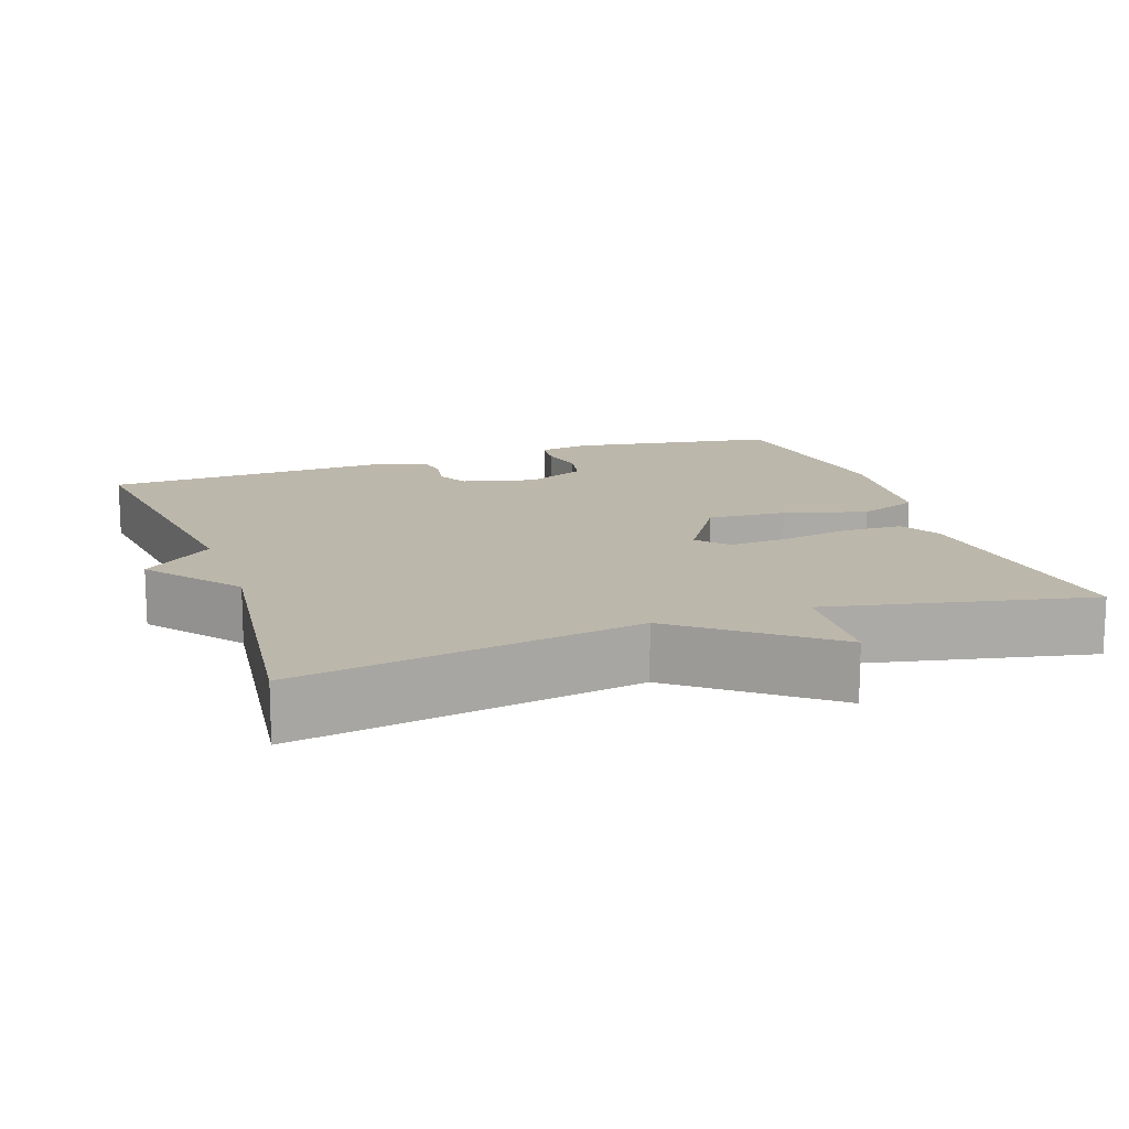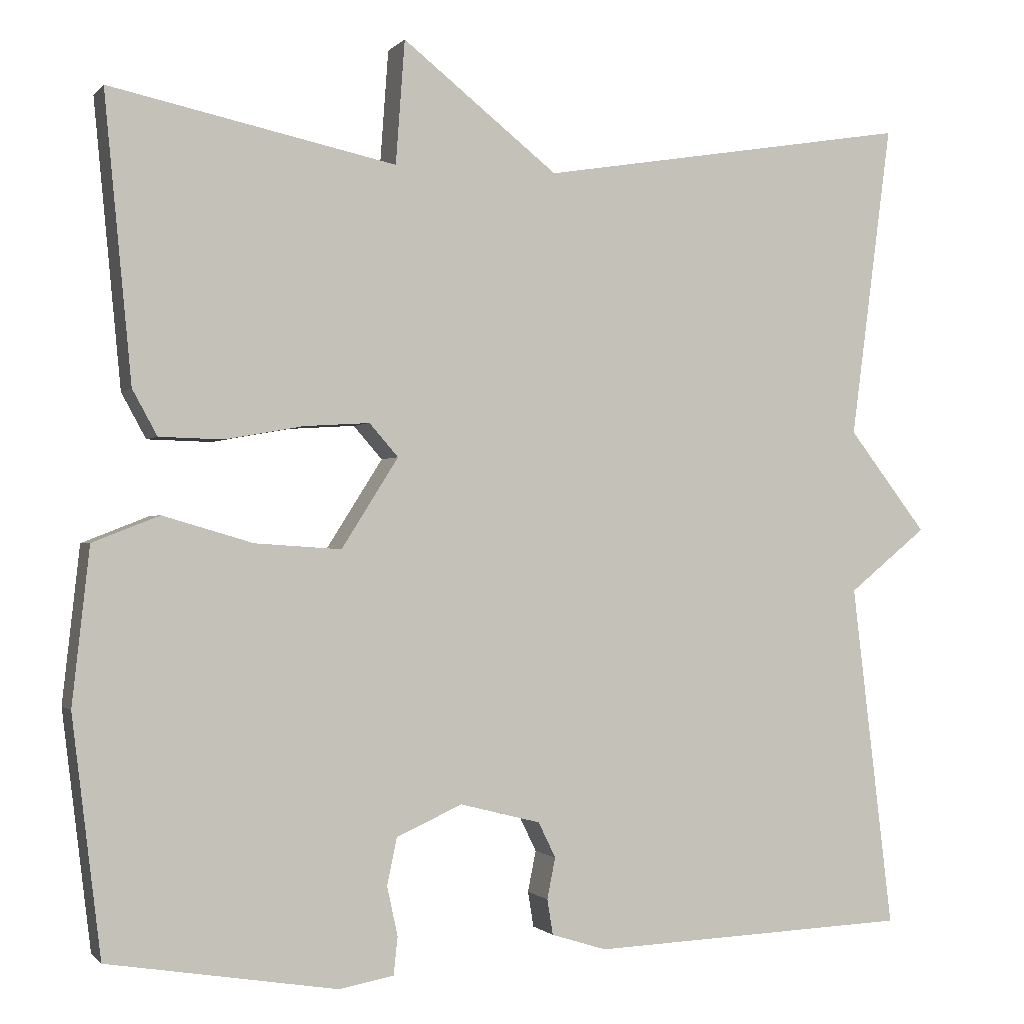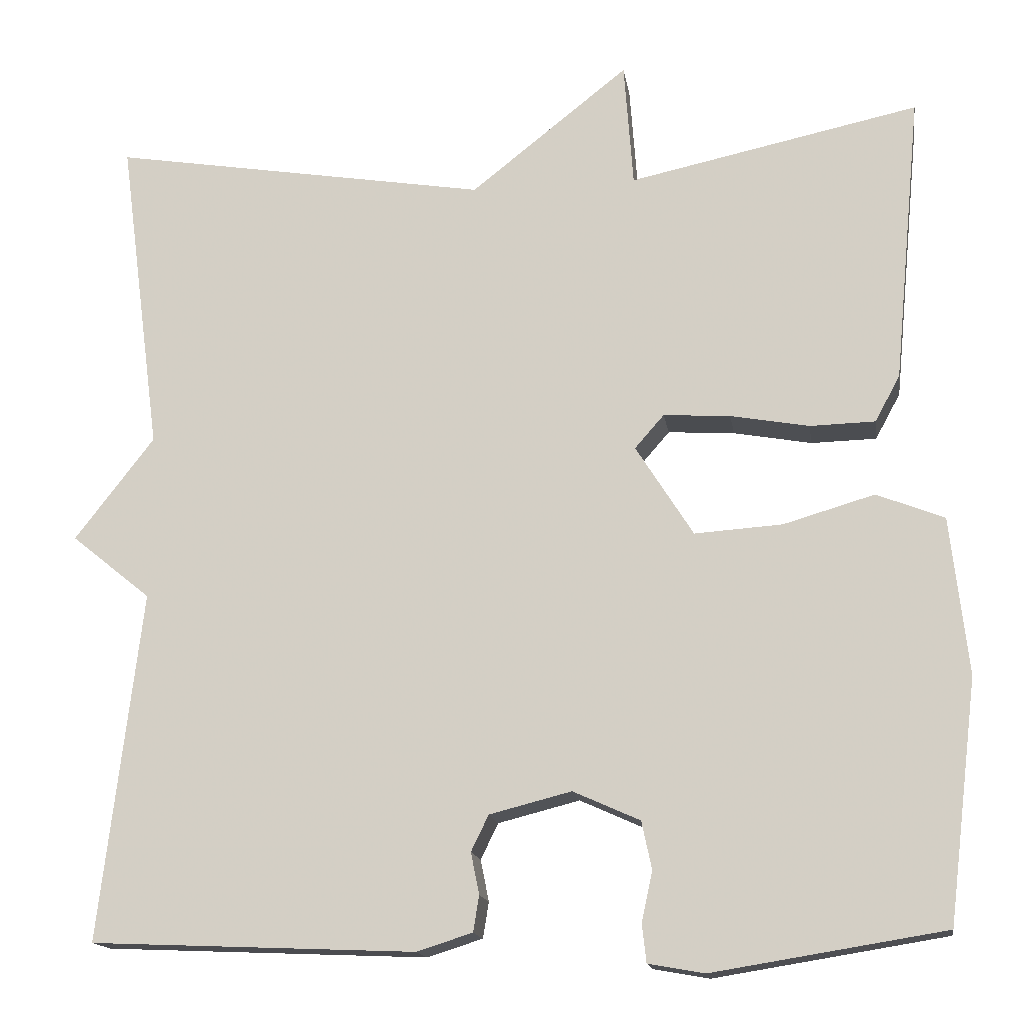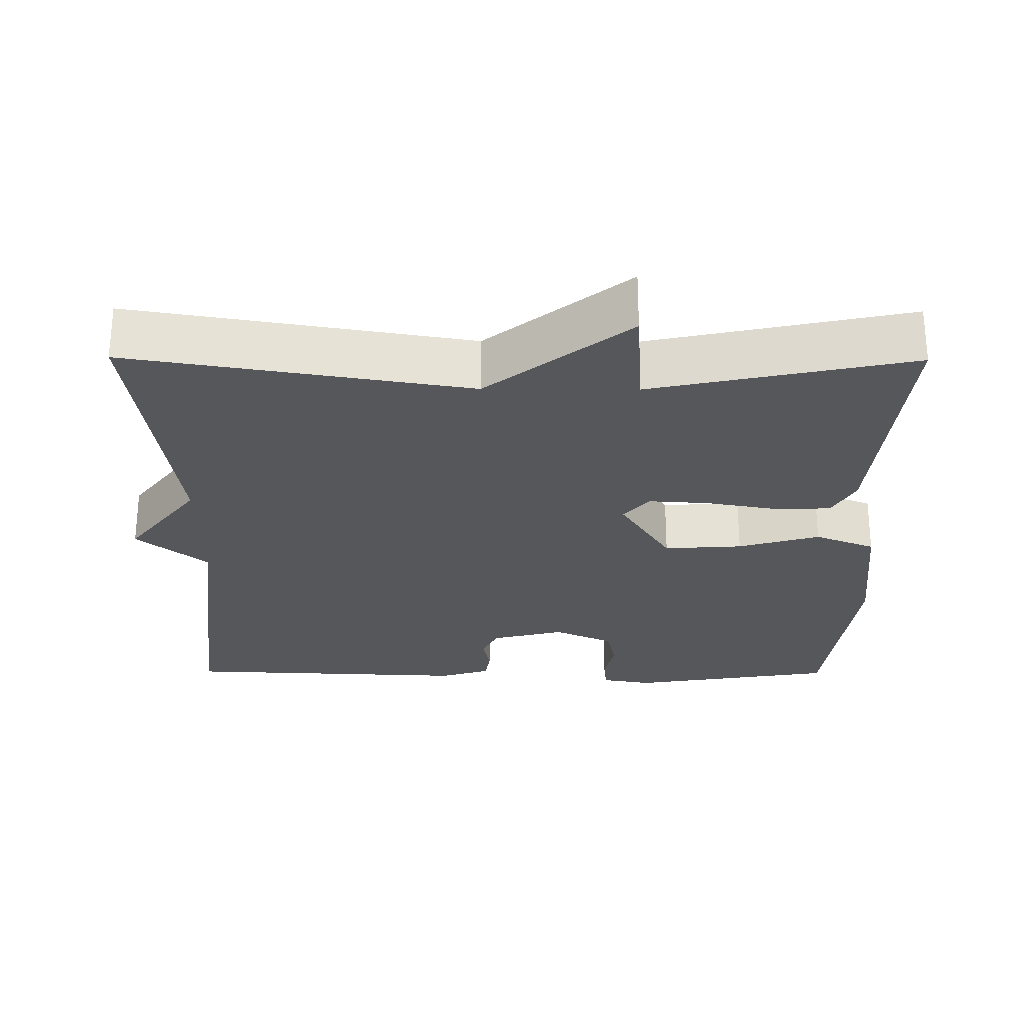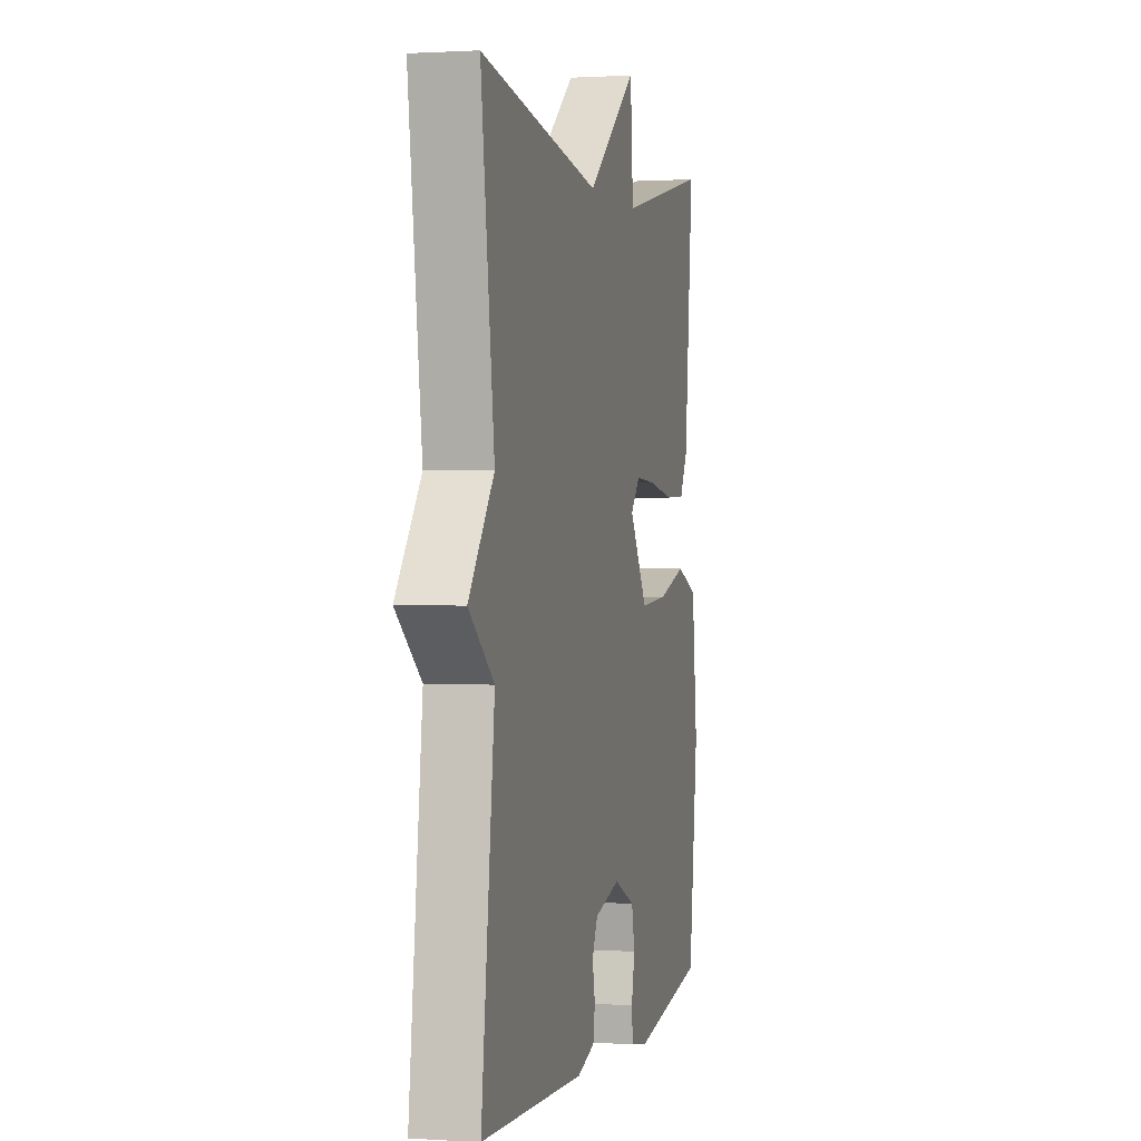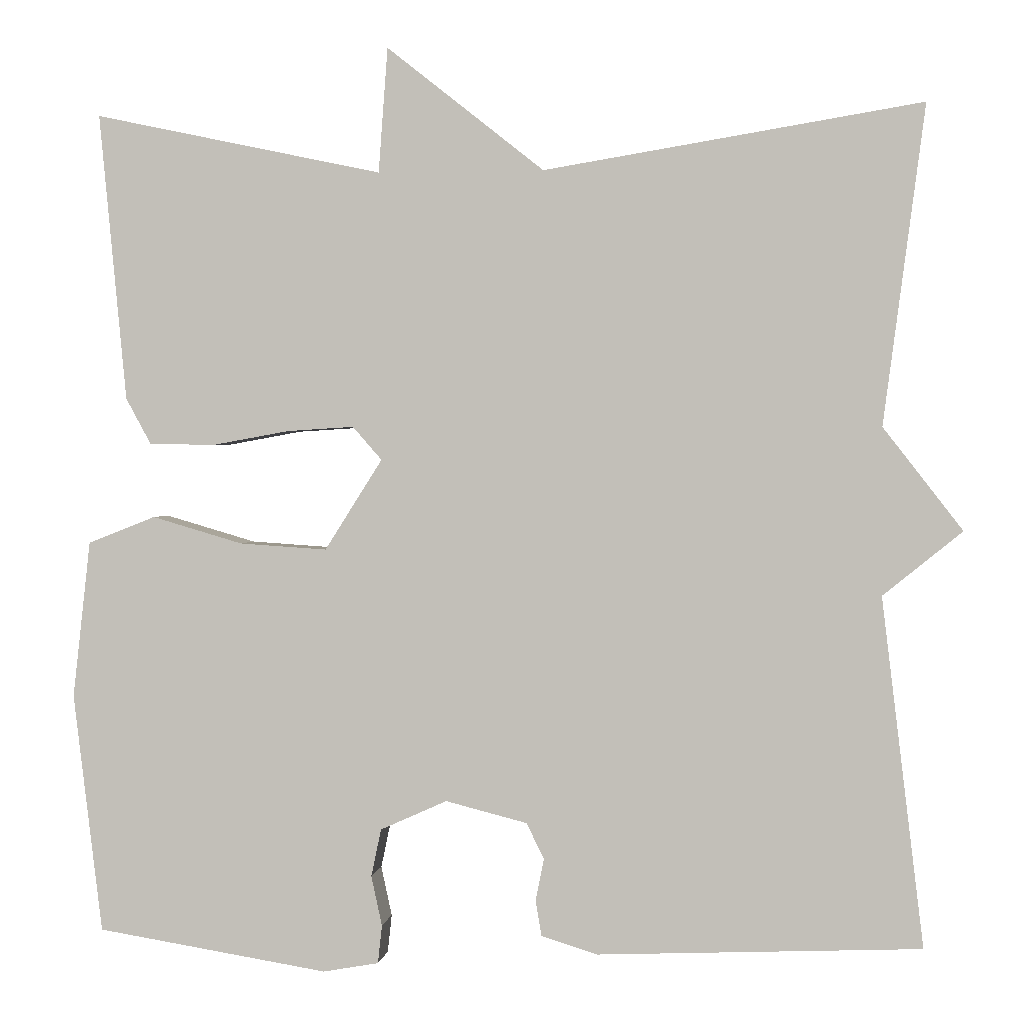
<metadata>
{"format":"obj","ext":"obj","renderer":"f3d","projection":"perspective","resolution":1024,"background":"white","views":[{"elev":14.4,"azim":-19.4,"up":"+Y"},{"elev":-0.9,"azim":160.9,"up":"+Z"},{"elev":-15.5,"azim":8.7,"up":"+Z"},{"elev":-26.8,"azim":-0.4,"up":"+Y"},{"elev":1.2,"azim":-76.4,"up":"+Z"},{"elev":1.2,"azim":-173.0,"up":"+Z"}]}
</metadata>
<code>
v 0.5 0.07 -0.5
v 0.222 0.07 -0.545
v 0.155 0.07 -0.533
v 0.15 0.07 -0.487
v 0.163 0.07 -0.427
v 0.151 0.07 -0.37
v 0.071 0.07 -0.334
v -0.027 0.07 -0.359
v -0.048 0.07 -0.402
v -0.038 0.07 -0.452
v -0.045 0.07 -0.495
v -0.112 0.07 -0.516
v -0.5 0.07 -0.5
v -0.45 0.07 -0.082
v -0.545 0.07 -0.005
v -0.45 0.07 0.118
v -0.5 0.07 0.5
v -0.047 0.07 0.426
v 0.142 0.07 0.576
v 0.153 0.07 0.426
v 0.5 0.07 0.5
v 0.467 0.07 0.154
v 0.437 0.07 0.099
v 0.359 0.07 0.097
v 0.265 0.07 0.114
v 0.185 0.07 0.119
v 0.15 0.07 0.079
v 0.219 0.07 -0.03
v 0.324 0.07 -0.023
v 0.433 0.07 0.009
v 0.514 0.07 -0.023
v 0.535 0.07 -0.212
v 0.5 0 -0.5
v 0.222 0 -0.545
v 0.155 0 -0.533
v 0.15 0 -0.487
v 0.163 0 -0.427
v 0.151 0 -0.37
v 0.071 0 -0.334
v -0.027 0 -0.359
v -0.048 0 -0.402
v -0.038 0 -0.452
v -0.045 0 -0.495
v -0.112 0 -0.516
v -0.5 0 -0.5
v -0.45 0 -0.082
v -0.545 0 -0.005
v -0.45 0 0.118
v -0.5 0 0.5
v -0.047 0 0.426
v 0.142 0 0.576
v 0.153 0 0.426
v 0.5 0 0.5
v 0.467 0 0.154
v 0.437 0 0.099
v 0.359 0 0.097
v 0.265 0 0.114
v 0.185 0 0.119
v 0.15 0 0.079
v 0.219 0 -0.03
v 0.324 0 -0.023
v 0.433 0 0.009
v 0.514 0 -0.023
v 0.535 0 -0.212
f 3 4 5
f 2 3 5
f 1 2 5
f 32 1 5
f 31 32 5
f 30 31 5
f 29 30 5
f 28 29 5 6
f 27 28 6 7
f 23 24 25
f 22 23 25
f 21 22 25
f 20 21 25
f 20 25 26
f 18 19 20
f 18 20 26 27
f 27 7 8
f 18 27 8
f 17 18 8
f 16 17 8
f 12 13 14
f 11 12 14
f 10 11 14
f 9 10 14
f 14 15 16
f 9 14 16
f 8 9 16
f 37 36 35
f 37 35 34
f 37 34 33
f 37 33 64
f 37 64 63
f 37 63 62
f 37 62 61
f 38 37 61 60
f 39 38 60 59
f 57 56 55
f 57 55 54
f 57 54 53
f 57 53 52
f 58 57 52
f 52 51 50
f 59 58 52 50
f 40 39 59
f 40 59 50
f 40 50 49
f 40 49 48
f 46 45 44
f 46 44 43
f 46 43 42
f 46 42 41
f 48 47 46
f 48 46 41
f 48 41 40
f 1 33 34 2
f 2 34 35 3
f 3 35 36 4
f 4 36 37 5
f 5 37 38 6
f 6 38 39 7
f 7 39 40 8
f 8 40 41 9
f 9 41 42 10
f 10 42 43 11
f 11 43 44 12
f 12 44 45 13
f 13 45 46 14
f 14 46 47 15
f 15 47 48 16
f 16 48 49 17
f 17 49 50 18
f 18 50 51 19
f 19 51 52 20
f 20 52 53 21
f 21 53 54 22
f 22 54 55 23
f 23 55 56 24
f 24 56 57 25
f 25 57 58 26
f 26 58 59 27
f 27 59 60 28
f 28 60 61 29
f 29 61 62 30
f 30 62 63 31
f 31 63 64 32
f 32 64 33 1

</code>
